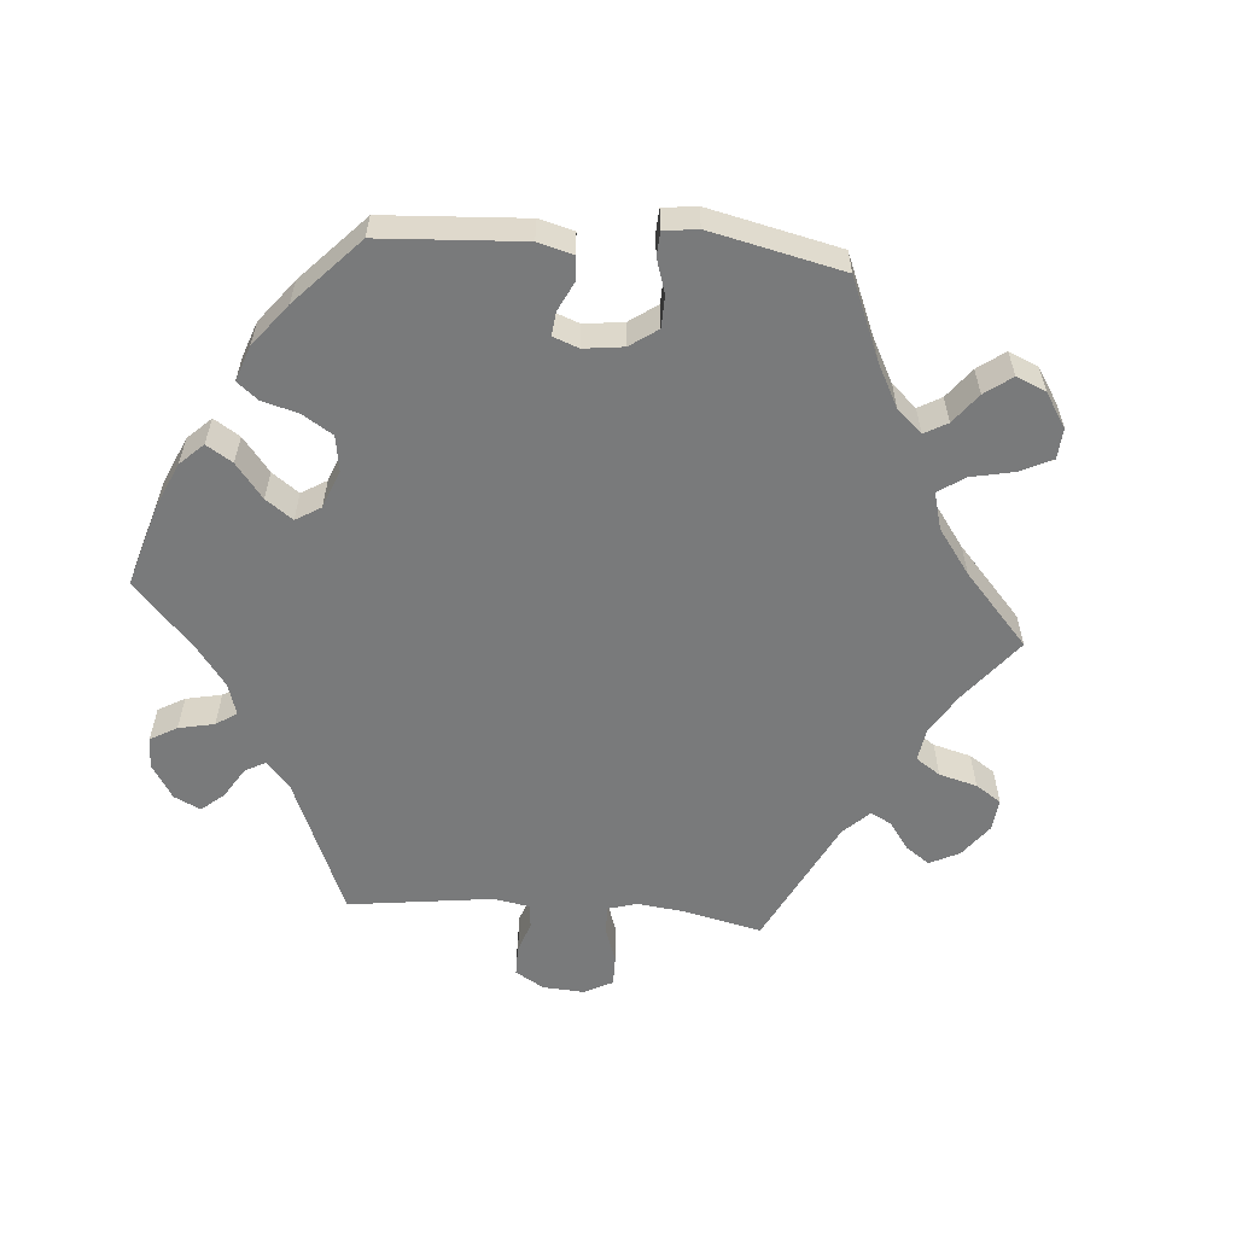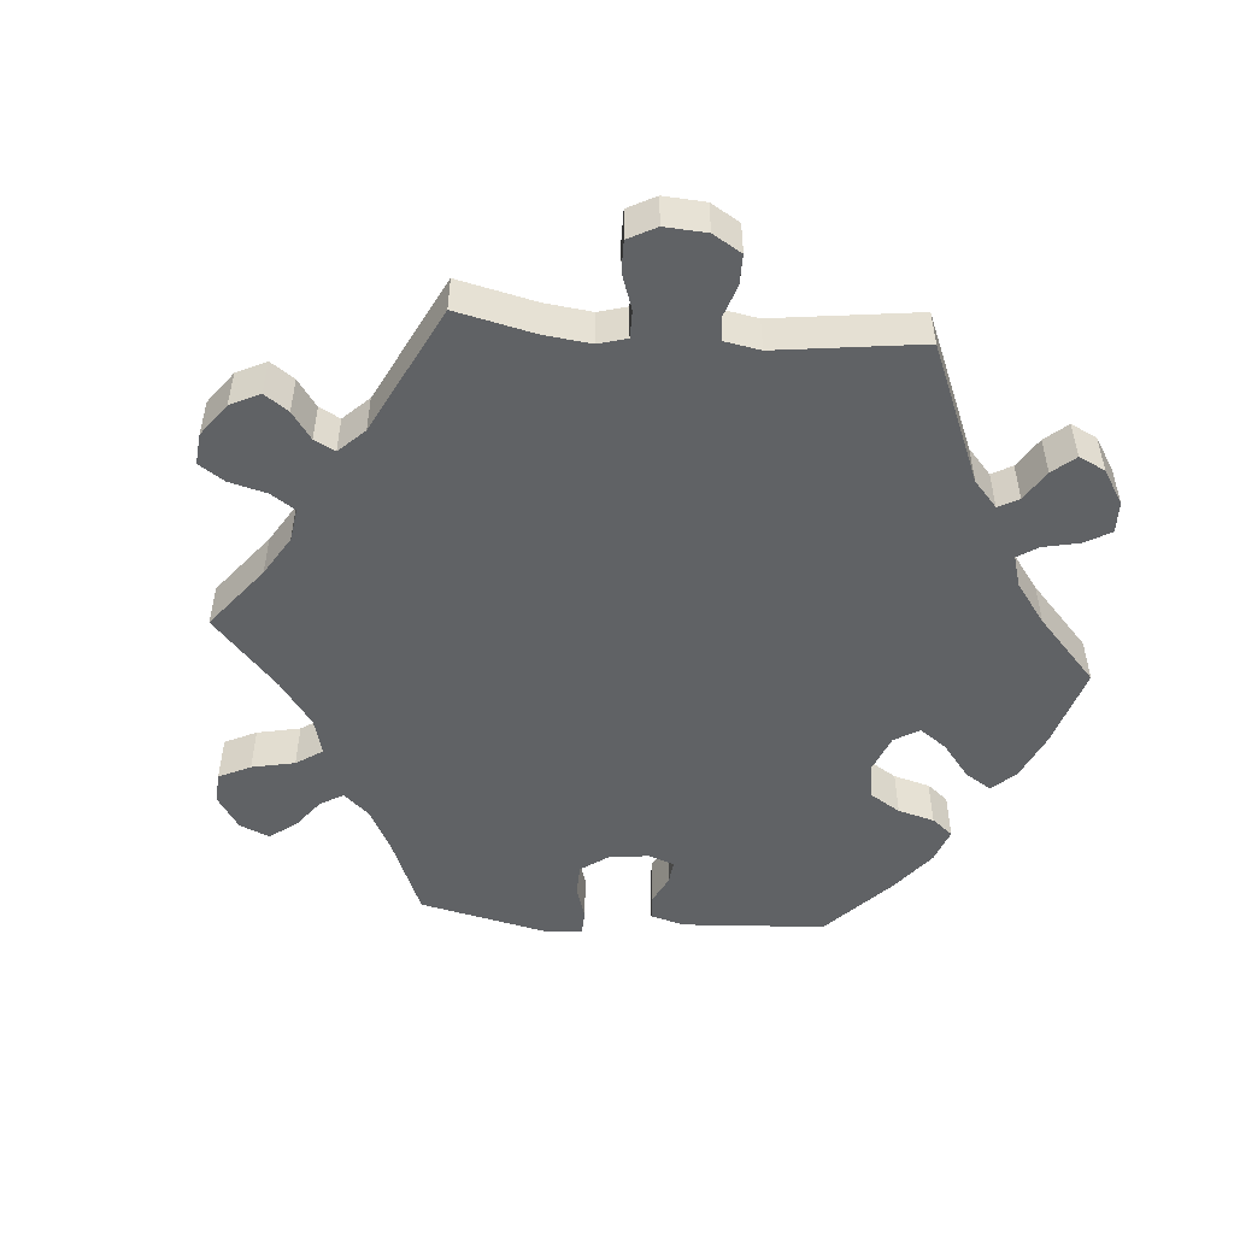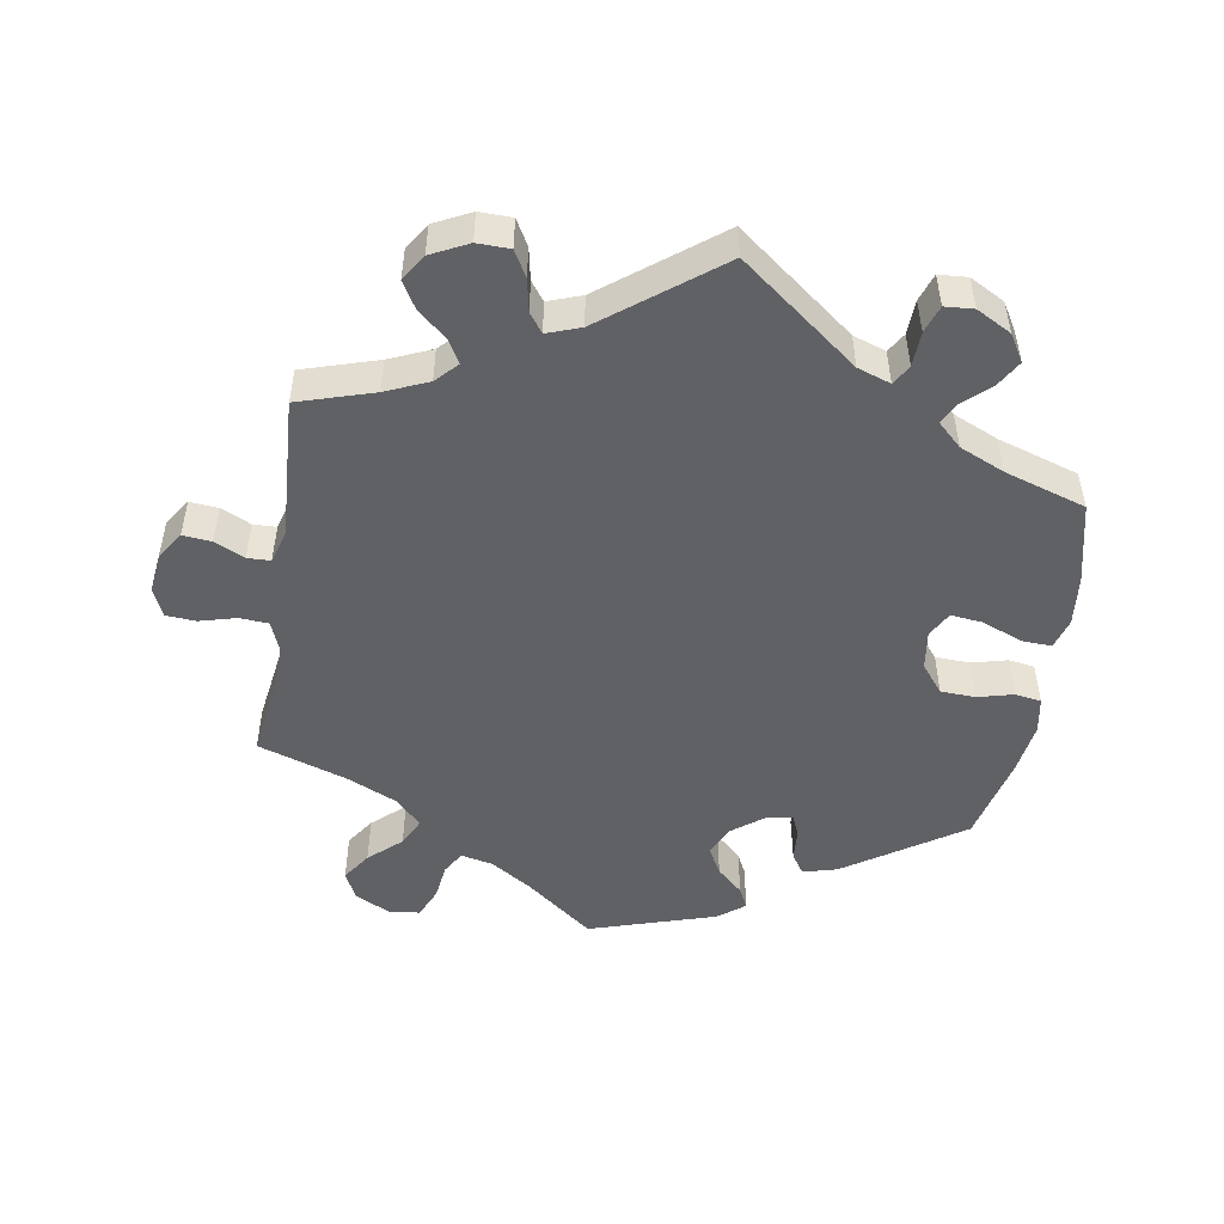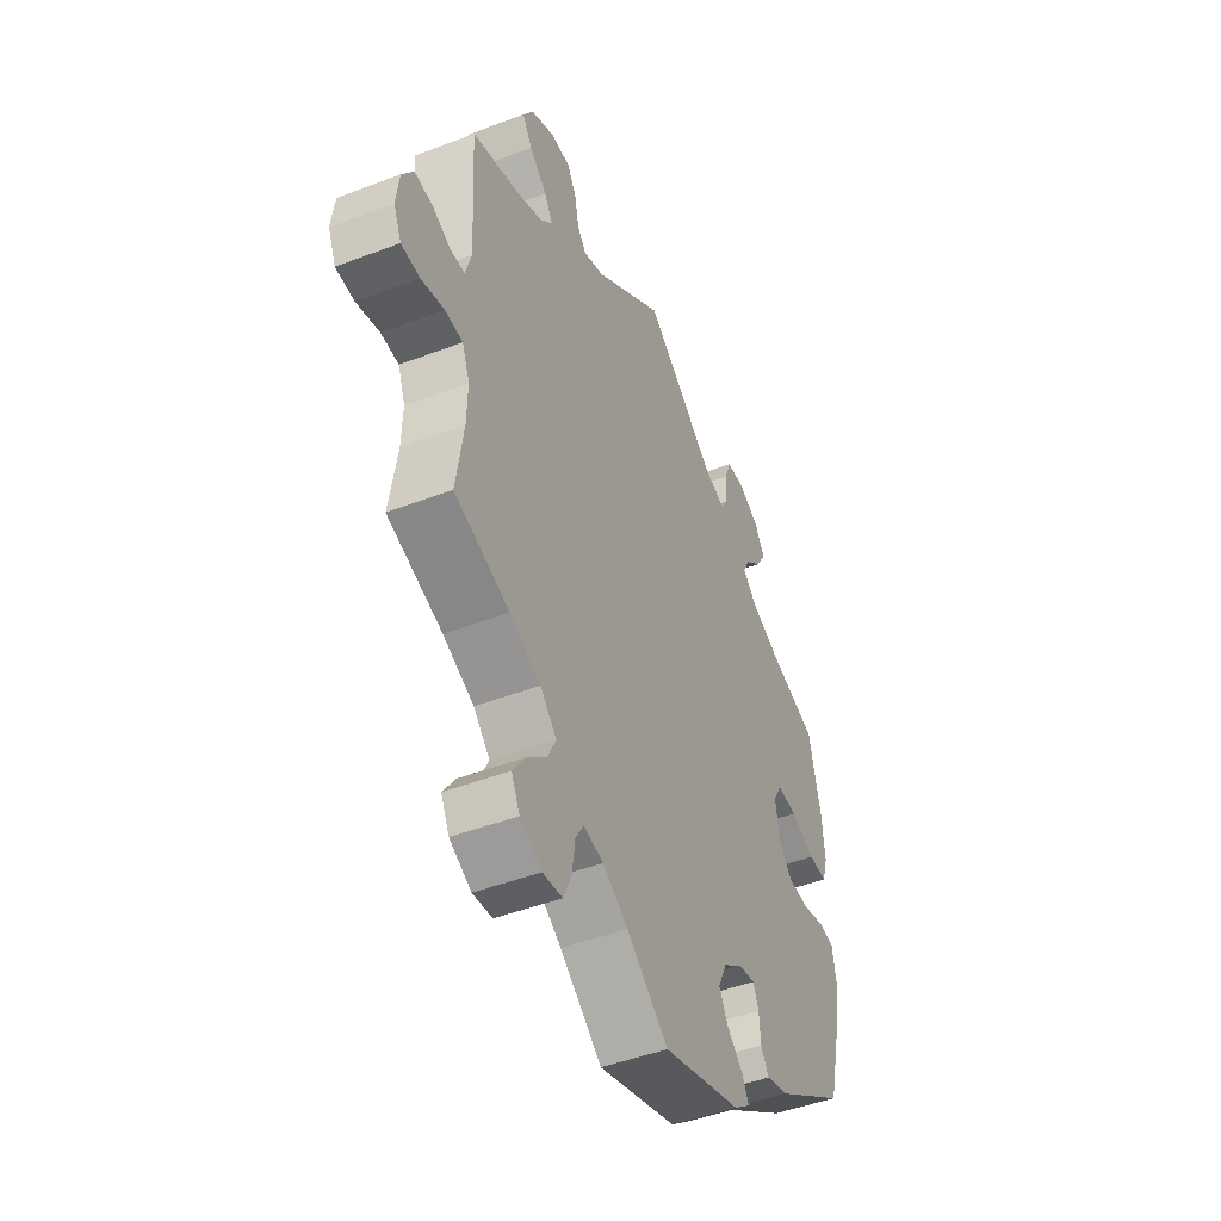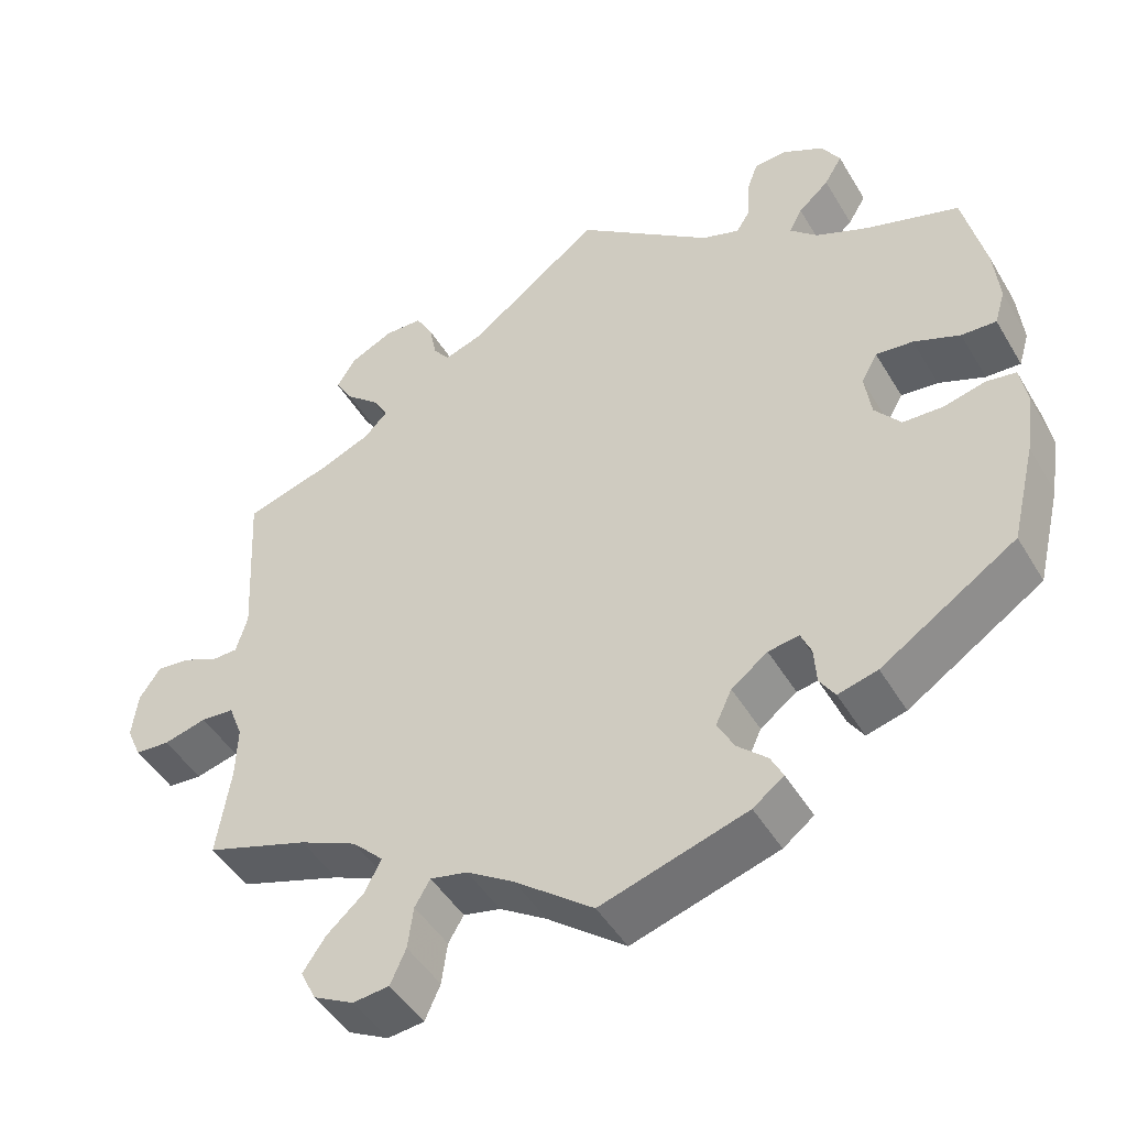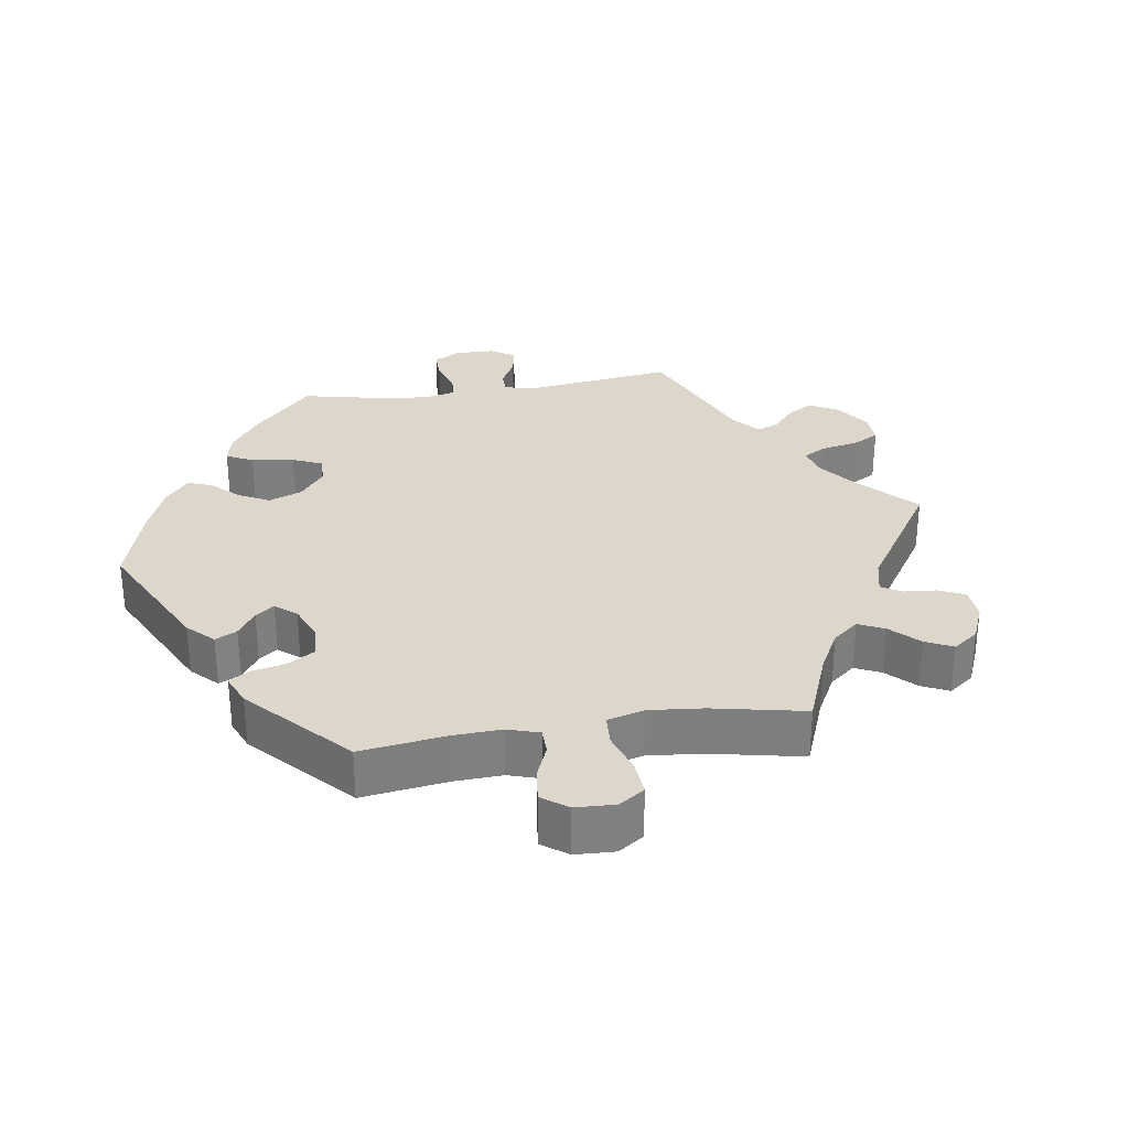
<metadata>
{"format":"obj","ext":"obj","renderer":"f3d","projection":"perspective","resolution":1024,"background":"white","views":[{"elev":-58.0,"azim":145.4,"up":"+Y"},{"elev":-50.5,"azim":-34.7,"up":"+Y"},{"elev":-50.0,"azim":-9.2,"up":"+Y"},{"elev":-46.6,"azim":-66.5,"up":"+Z"},{"elev":-46.7,"azim":29.3,"up":"+Z"},{"elev":30.4,"azim":-158.9,"up":"+Y"}]}
</metadata>
<code>
v 0.527 0.07 0.173
v 0.534 0.07 0.102
v 0.521 0.07 0.059
v 0.478 0.07 0.061
v 0.421 0.07 0.084
v 0.375 0.07 0.089
v 0.355 0.07 0.053
v 0.363 0.07 -0.003
v 0.395 0.07 -0.043
v 0.445 0.07 -0.045
v 0.496 0.07 -0.032
v 0.533 0.07 -0.038
v 0.542 0.07 -0.089
v 0.531 0.07 -0.164
v 0.501 0.07 -0.288
v 0.334 0.07 -0.398
v 0.285 0.07 -0.411
v 0.266 0.07 -0.382
v 0.263 0.07 -0.337
v 0.25 0.07 -0.307
v 0.212 0.07 -0.313
v 0.167 0.07 -0.347
v 0.147 0.07 -0.39
v 0.168 0.07 -0.429
v 0.205 0.07 -0.463
v 0.22 0.07 -0.493
v 0.182 0.07 -0.522
v 0.001 0.07 -0.578
v -0.096 0.07 -0.503
v -0.154 0.07 -0.466
v -0.2 0.07 -0.456
v -0.219 0.07 -0.488
v -0.226 0.07 -0.54
v -0.245 0.07 -0.583
v -0.29 0.07 -0.588
v -0.34 0.07 -0.562
v -0.359 0.07 -0.523
v -0.331 0.07 -0.482
v -0.285 0.07 -0.441
v -0.265 0.07 -0.401
v -0.303 0.07 -0.363
v -0.374 0.07 -0.331
v -0.501 0.07 -0.289
v -0.484 0.07 -0.177
v -0.482 0.07 -0.111
v -0.499 0.07 -0.067
v -0.54 0.07 -0.064
v -0.593 0.07 -0.078
v -0.636 0.07 -0.075
v -0.654 0.07 -0.034
v -0.647 0.07 0.023
v -0.621 0.07 0.062
v -0.58 0.07 0.058
v -0.537 0.07 0.038
v -0.504 0.07 0.039
v -0.49 0.07 0.087
v -0.501 0.07 0.289
v -0.393 0.07 0.322
v -0.332 0.07 0.348
v -0.303 0.07 0.378
v -0.322 0.07 0.411
v -0.363 0.07 0.447
v -0.385 0.07 0.484
v -0.361 0.07 0.522
v -0.308 0.07 0.548
v -0.261 0.07 0.547
v -0.24 0.07 0.51
v -0.231 0.07 0.464
v -0.211 0.07 0.437
v -0.163 0.07 0.454
v 0 0.07 0.578
v 0.168 0.07 0.449
v 0.215 0.07 0.433
v 0.232 0.07 0.461
v 0.234 0.07 0.511
v 0.248 0.07 0.55
v 0.289 0.07 0.553
v 0.339 0.07 0.526
v 0.362 0.07 0.488
v 0.34 0.07 0.451
v 0.302 0.07 0.417
v 0.286 0.07 0.386
v 0.32 0.07 0.354
v 0.384 0.07 0.326
v 0.5 0.07 0.289
v 0.527 0 0.173
v 0.534 0 0.102
v 0.521 0 0.059
v 0.478 0 0.061
v 0.421 0 0.084
v 0.375 0 0.089
v 0.355 0 0.053
v 0.363 0 -0.003
v 0.395 0 -0.043
v 0.445 0 -0.045
v 0.496 0 -0.032
v 0.533 0 -0.038
v 0.542 0 -0.089
v 0.531 0 -0.164
v 0.501 0 -0.288
v 0.334 0 -0.398
v 0.285 0 -0.411
v 0.266 0 -0.382
v 0.263 0 -0.337
v 0.25 0 -0.307
v 0.212 0 -0.313
v 0.167 0 -0.347
v 0.147 0 -0.39
v 0.168 0 -0.429
v 0.205 0 -0.463
v 0.22 0 -0.493
v 0.182 0 -0.522
v 0.001 0 -0.578
v -0.096 0 -0.503
v -0.154 0 -0.466
v -0.2 0 -0.456
v -0.219 0 -0.488
v -0.226 0 -0.54
v -0.245 0 -0.583
v -0.29 0 -0.588
v -0.34 0 -0.562
v -0.359 0 -0.523
v -0.331 0 -0.482
v -0.285 0 -0.441
v -0.265 0 -0.401
v -0.303 0 -0.363
v -0.374 0 -0.331
v -0.501 0 -0.289
v -0.484 0 -0.177
v -0.482 0 -0.111
v -0.499 0 -0.067
v -0.54 0 -0.064
v -0.593 0 -0.078
v -0.636 0 -0.075
v -0.654 0 -0.034
v -0.647 0 0.023
v -0.621 0 0.062
v -0.58 0 0.058
v -0.537 0 0.038
v -0.504 0 0.039
v -0.49 0 0.087
v -0.501 0 0.289
v -0.393 0 0.322
v -0.332 0 0.348
v -0.303 0 0.378
v -0.322 0 0.411
v -0.363 0 0.447
v -0.385 0 0.484
v -0.361 0 0.522
v -0.308 0 0.548
v -0.261 0 0.547
v -0.24 0 0.51
v -0.231 0 0.464
v -0.211 0 0.437
v -0.163 0 0.454
v 0 0 0.578
v 0.168 0 0.449
v 0.215 0 0.433
v 0.232 0 0.461
v 0.234 0 0.511
v 0.248 0 0.55
v 0.289 0 0.553
v 0.339 0 0.526
v 0.362 0 0.488
v 0.34 0 0.451
v 0.302 0 0.417
v 0.286 0 0.386
v 0.32 0 0.354
v 0.384 0 0.326
v 0.5 0 0.289
f 84 85 1 2
f 83 84 2 3
f 82 83 3 4
f 78 79 80 81
f 78 81 82
f 77 78 82
f 74 75 76 77
f 73 74 77 82
f 72 73 82 4
f 70 71 72 4
f 65 66 67 68
f 65 68 69
f 64 65 69
f 61 62 63 64
f 60 61 64 69
f 59 60 69 70
f 56 57 58
f 55 56 58 59
f 51 52 53 54
f 51 54 55
f 50 51 55
f 47 48 49 50
f 46 47 50 55
f 45 46 55 59
f 42 43 44
f 41 42 44 45
f 40 41 45 59
f 36 37 38 39
f 36 39 40
f 35 36 40
f 32 33 34 35
f 31 32 35 40
f 30 31 40 59
f 26 27 28 29
f 24 25 26 29
f 23 24 29 30
f 22 23 30 59
f 16 17 18 19
f 16 19 20
f 15 16 20
f 14 15 20
f 13 14 20 21
f 10 11 12 13
f 9 10 13 21
f 70 4 5
f 70 5 6
f 59 70 6 7
f 22 59 7 8
f 8 9 21 22
f 87 86 170 169
f 88 87 169 168
f 89 88 168 167
f 166 165 164 163
f 167 166 163
f 167 163 162
f 162 161 160 159
f 167 162 159 158
f 89 167 158 157
f 89 157 156 155
f 153 152 151 150
f 154 153 150
f 154 150 149
f 149 148 147 146
f 154 149 146 145
f 155 154 145 144
f 143 142 141
f 144 143 141 140
f 139 138 137 136
f 140 139 136
f 140 136 135
f 135 134 133 132
f 140 135 132 131
f 144 140 131 130
f 129 128 127
f 130 129 127 126
f 144 130 126 125
f 124 123 122 121
f 125 124 121
f 125 121 120
f 120 119 118 117
f 125 120 117 116
f 144 125 116 115
f 114 113 112 111
f 114 111 110 109
f 115 114 109 108
f 144 115 108 107
f 104 103 102 101
f 105 104 101
f 105 101 100
f 105 100 99
f 106 105 99 98
f 98 97 96 95
f 106 98 95 94
f 90 89 155
f 91 90 155
f 92 91 155 144
f 93 92 144 107
f 107 106 94 93
f 1 86 87 2
f 2 87 88 3
f 3 88 89 4
f 4 89 90 5
f 5 90 91 6
f 6 91 92 7
f 7 92 93 8
f 8 93 94 9
f 9 94 95 10
f 10 95 96 11
f 11 96 97 12
f 12 97 98 13
f 13 98 99 14
f 14 99 100 15
f 15 100 101 16
f 16 101 102 17
f 17 102 103 18
f 18 103 104 19
f 19 104 105 20
f 20 105 106 21
f 21 106 107 22
f 22 107 108 23
f 23 108 109 24
f 24 109 110 25
f 25 110 111 26
f 26 111 112 27
f 27 112 113 28
f 28 113 114 29
f 29 114 115 30
f 30 115 116 31
f 31 116 117 32
f 32 117 118 33
f 33 118 119 34
f 34 119 120 35
f 35 120 121 36
f 36 121 122 37
f 37 122 123 38
f 38 123 124 39
f 39 124 125 40
f 40 125 126 41
f 41 126 127 42
f 42 127 128 43
f 43 128 129 44
f 44 129 130 45
f 45 130 131 46
f 46 131 132 47
f 47 132 133 48
f 48 133 134 49
f 49 134 135 50
f 50 135 136 51
f 51 136 137 52
f 52 137 138 53
f 53 138 139 54
f 54 139 140 55
f 55 140 141 56
f 56 141 142 57
f 57 142 143 58
f 58 143 144 59
f 59 144 145 60
f 60 145 146 61
f 61 146 147 62
f 62 147 148 63
f 63 148 149 64
f 64 149 150 65
f 65 150 151 66
f 66 151 152 67
f 67 152 153 68
f 68 153 154 69
f 69 154 155 70
f 70 155 156 71
f 71 156 157 72
f 72 157 158 73
f 73 158 159 74
f 74 159 160 75
f 75 160 161 76
f 76 161 162 77
f 77 162 163 78
f 78 163 164 79
f 79 164 165 80
f 80 165 166 81
f 81 166 167 82
f 82 167 168 83
f 83 168 169 84
f 84 169 170 85
f 85 170 86 1

</code>
